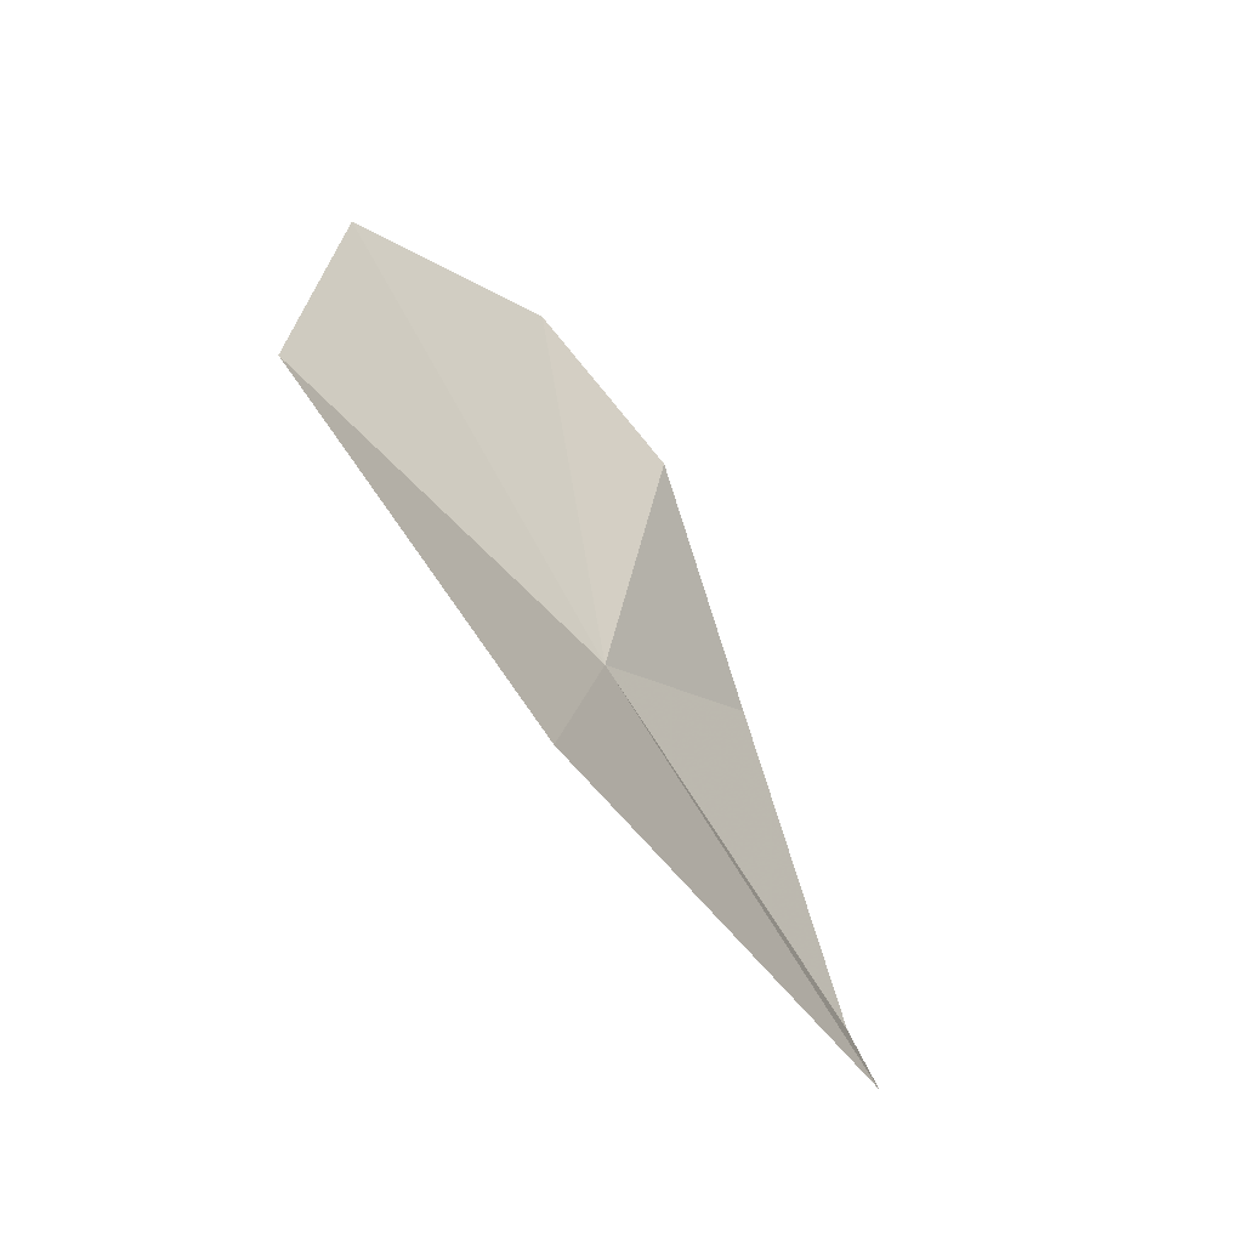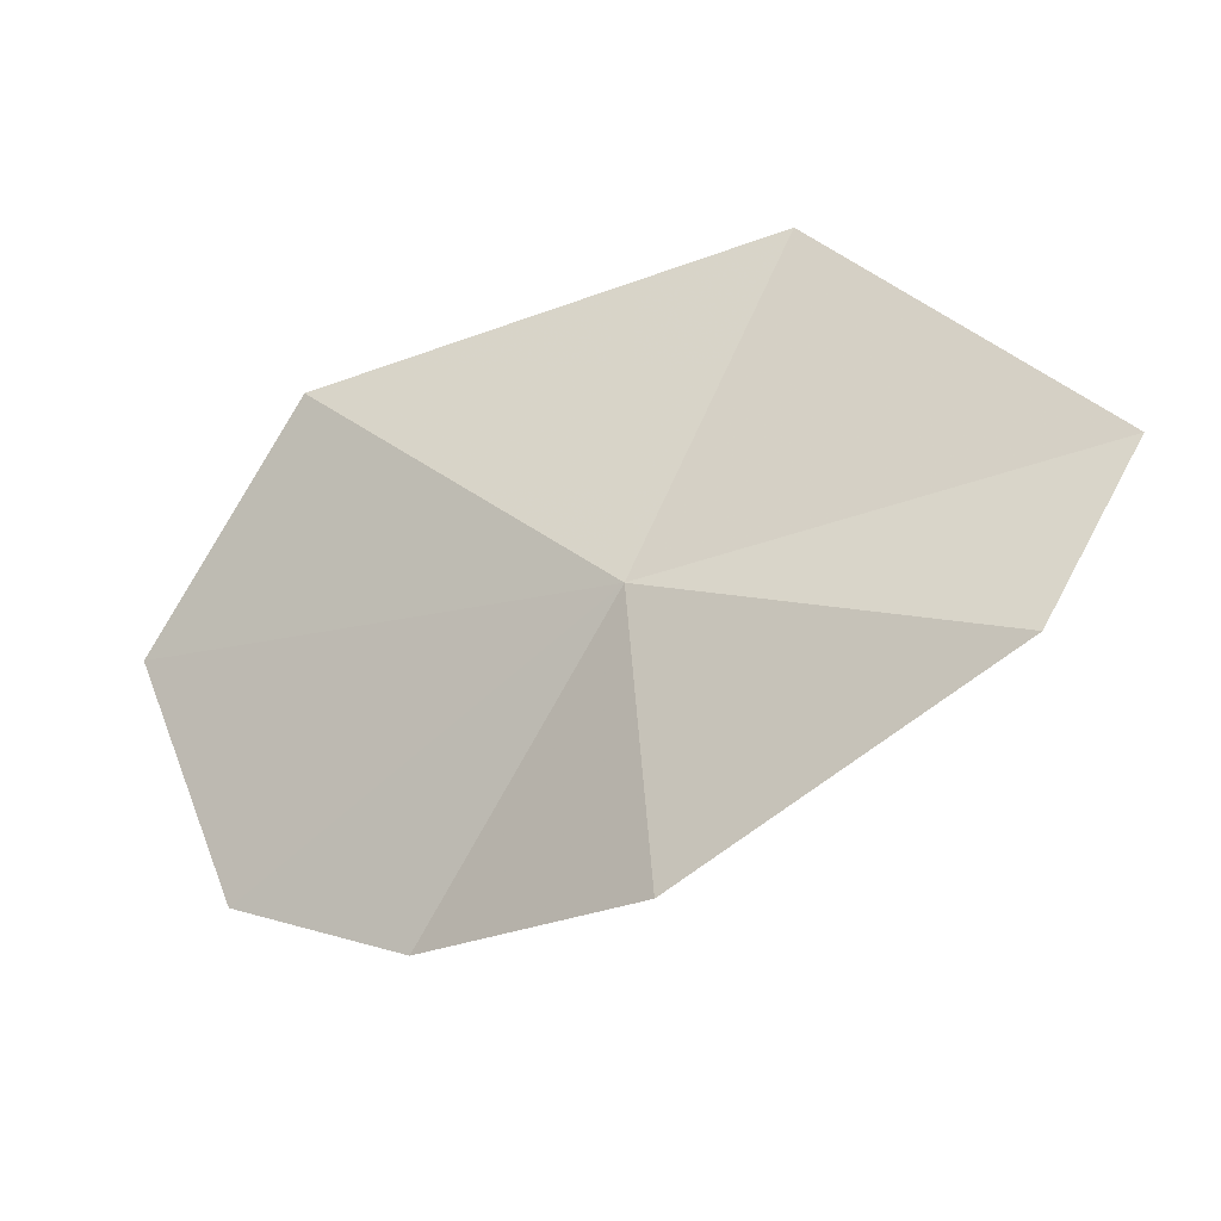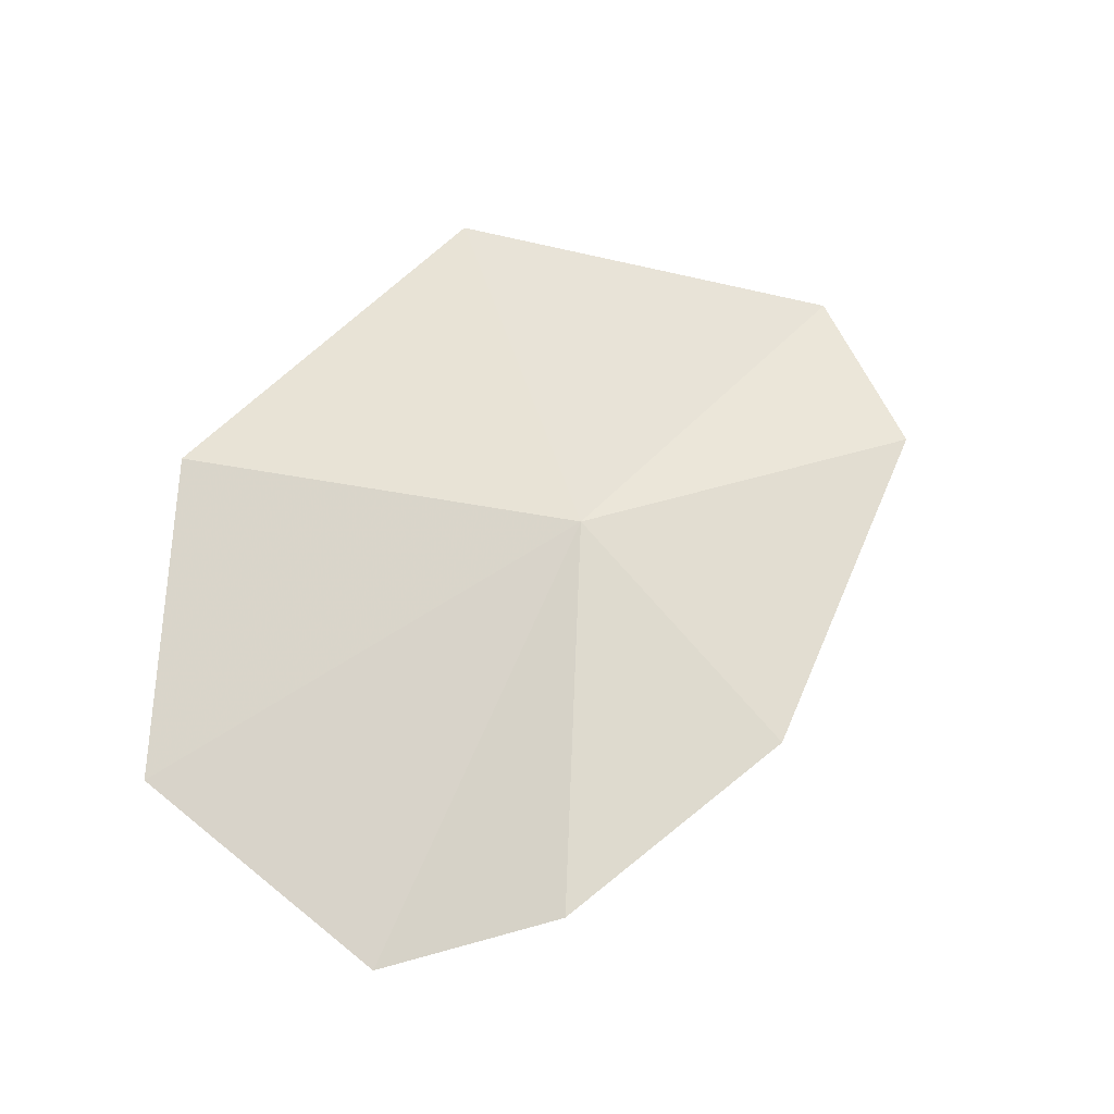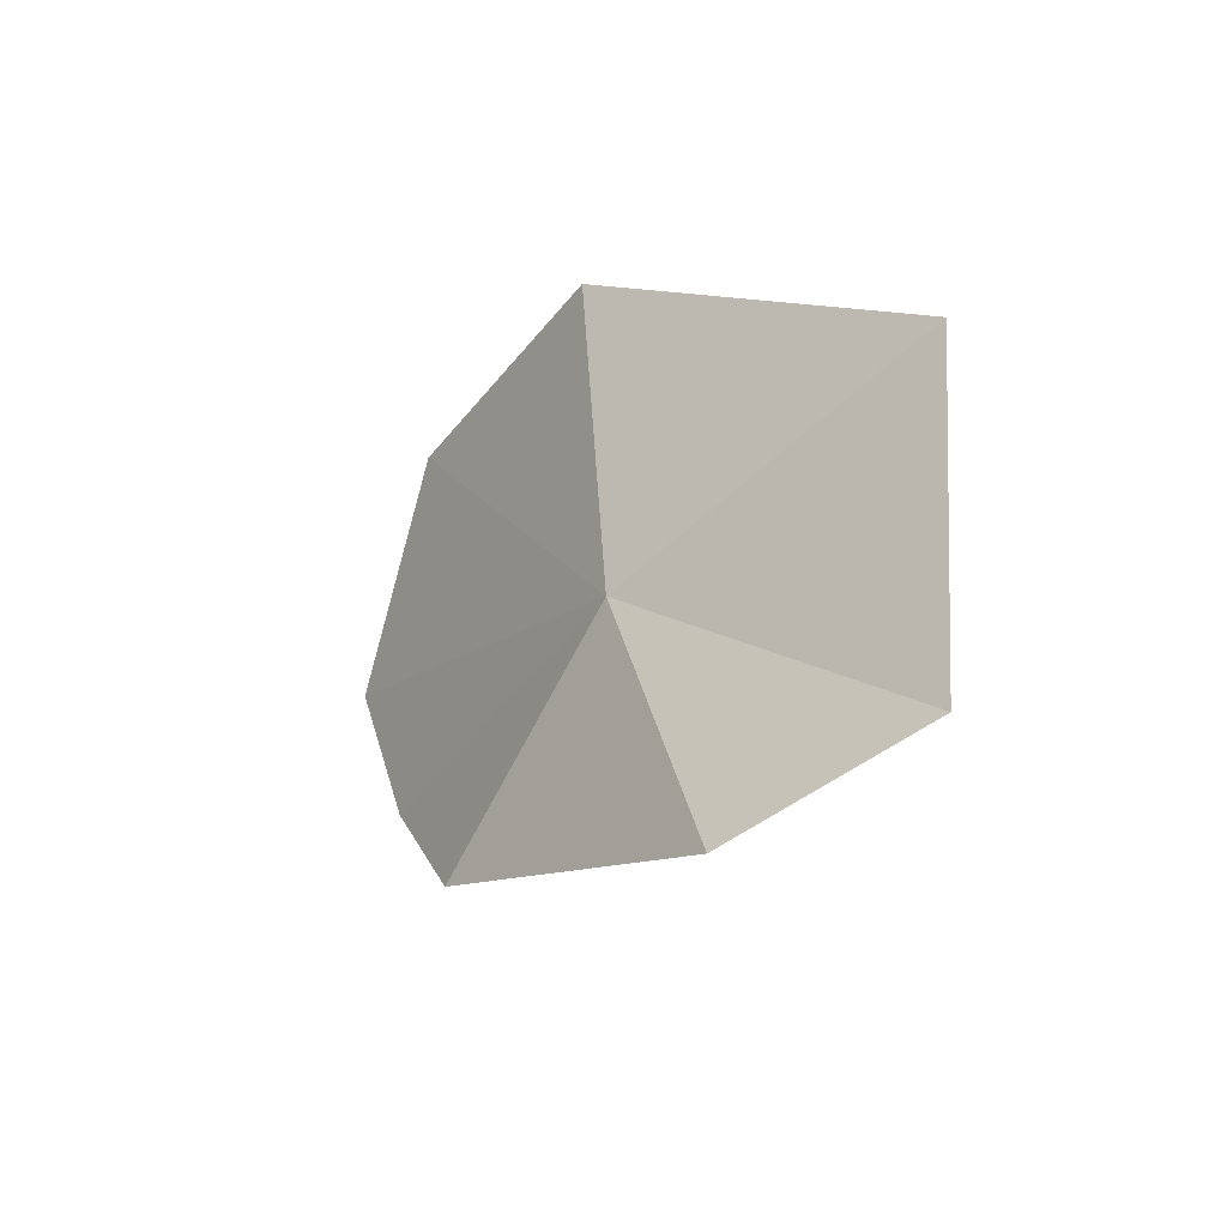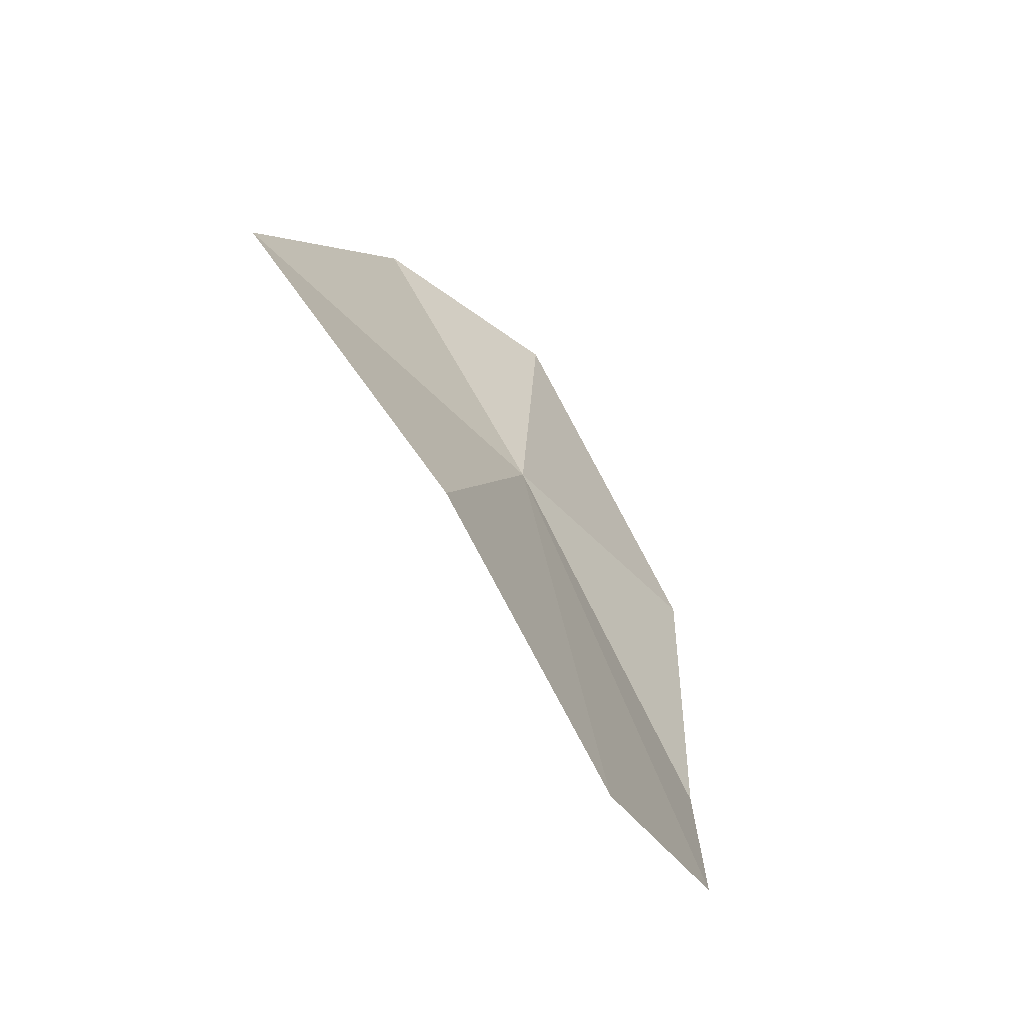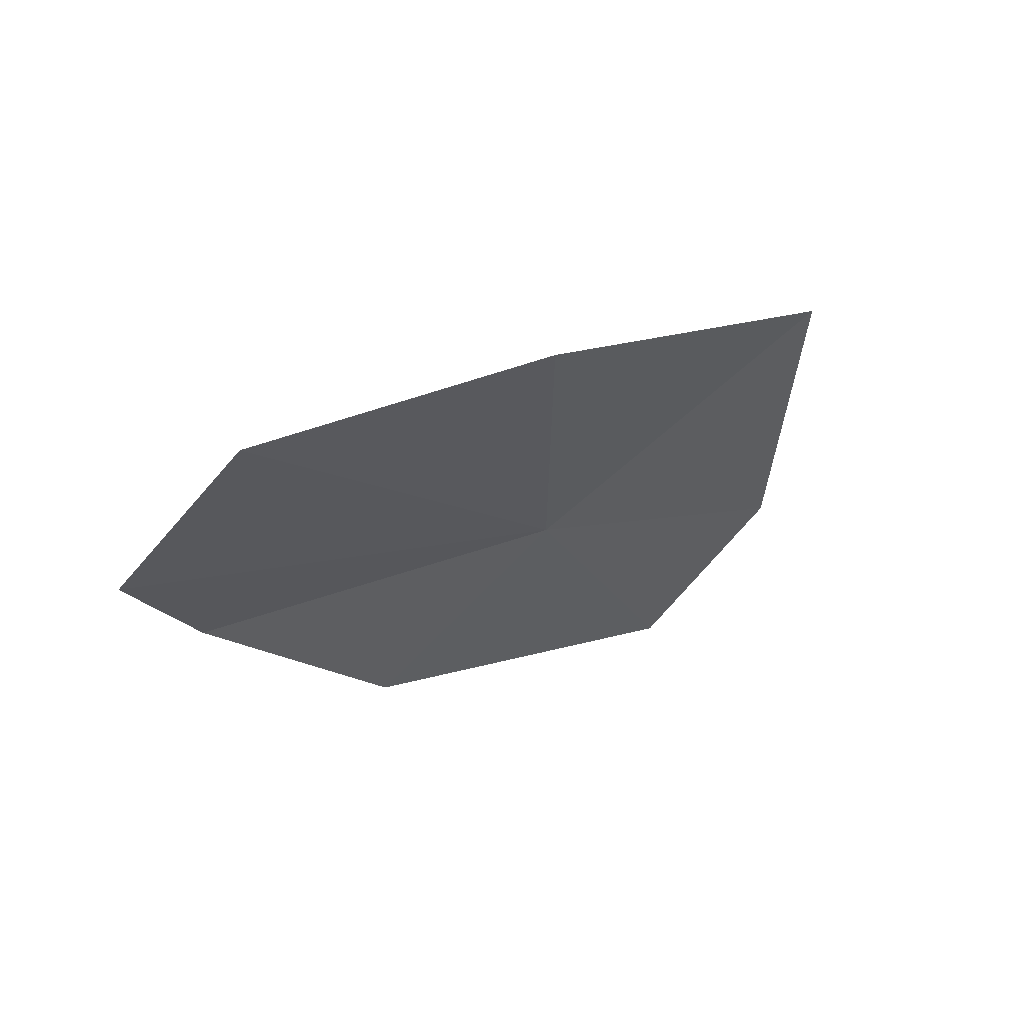
<metadata>
{"format":"obj","ext":"obj","renderer":"f3d","projection":"perspective","resolution":1024,"background":"white","views":[{"elev":44.6,"azim":-139.5,"up":"+Z"},{"elev":24.0,"azim":176.5,"up":"+Y"},{"elev":14.8,"azim":117.7,"up":"+Y"},{"elev":36.8,"azim":-135.5,"up":"+Y"},{"elev":17.0,"azim":58.4,"up":"+Y"},{"elev":16.3,"azim":107.3,"up":"+Z"}]}
</metadata>
<code>
v 19.24 10.53 6.449
v 16.44 14.7 10.15
v 12.23 13.14 5.14
v 25.24 5.191 6.704
v 22.48 5.27 5.041
v 26.61 8.042 9.56
v 14 11.24 2.882
v 19.05 7.32 2.992
v 23.96 12.04 10.69
f 1 3 2
f 1 4 5
f 1 6 4
f 1 8 7
f 1 9 6
f 1 2 9
f 1 7 3
f 1 5 8

</code>
